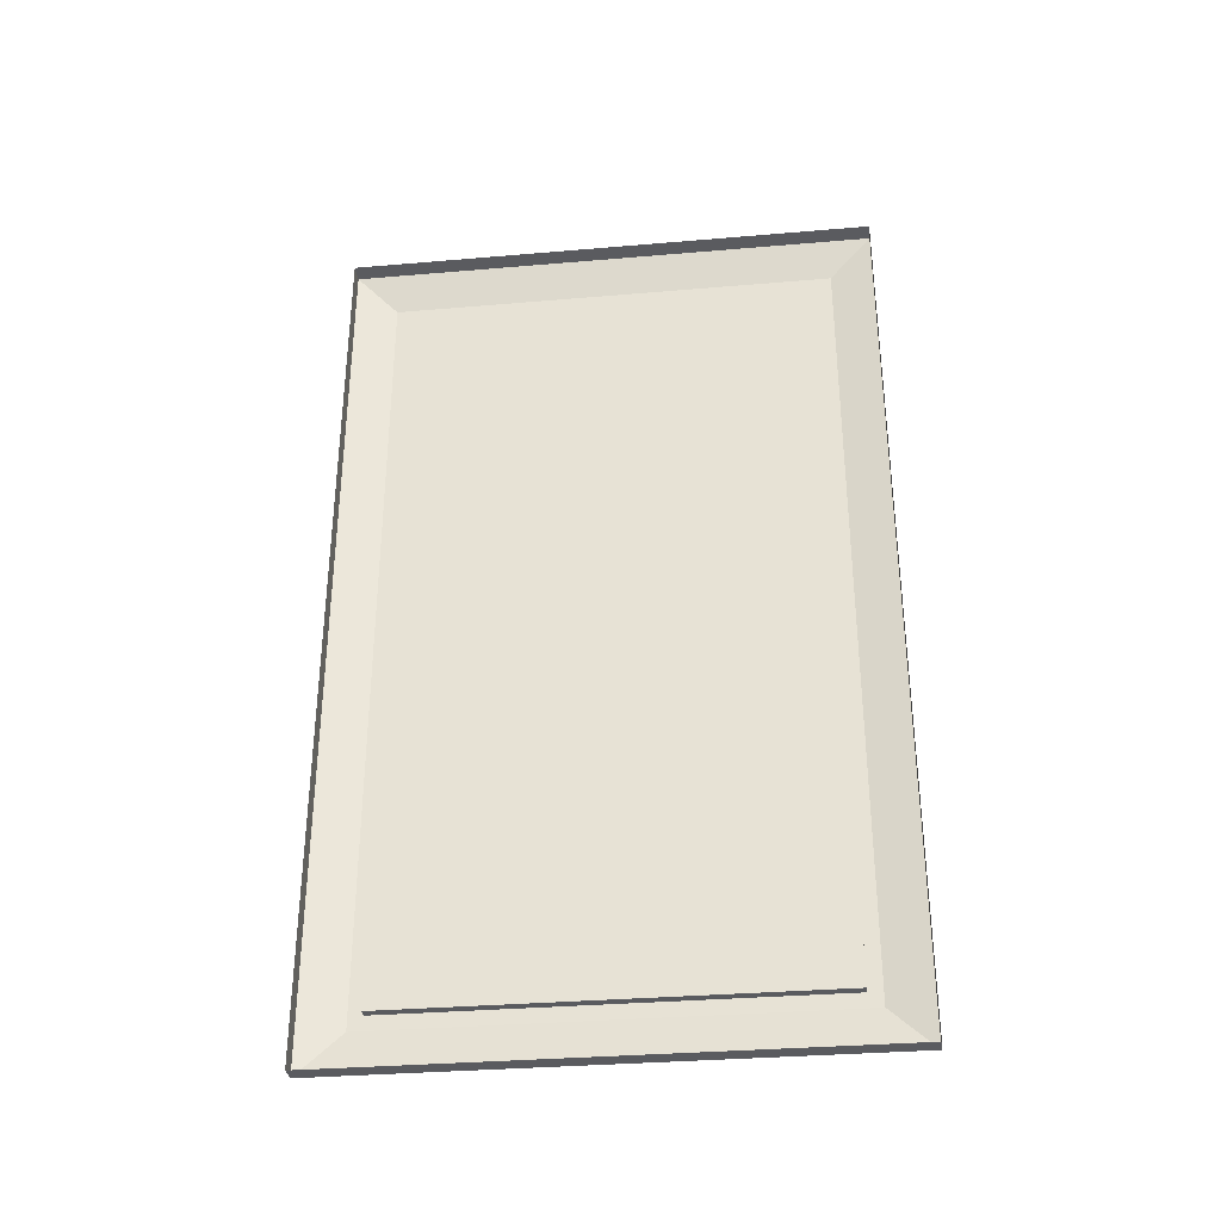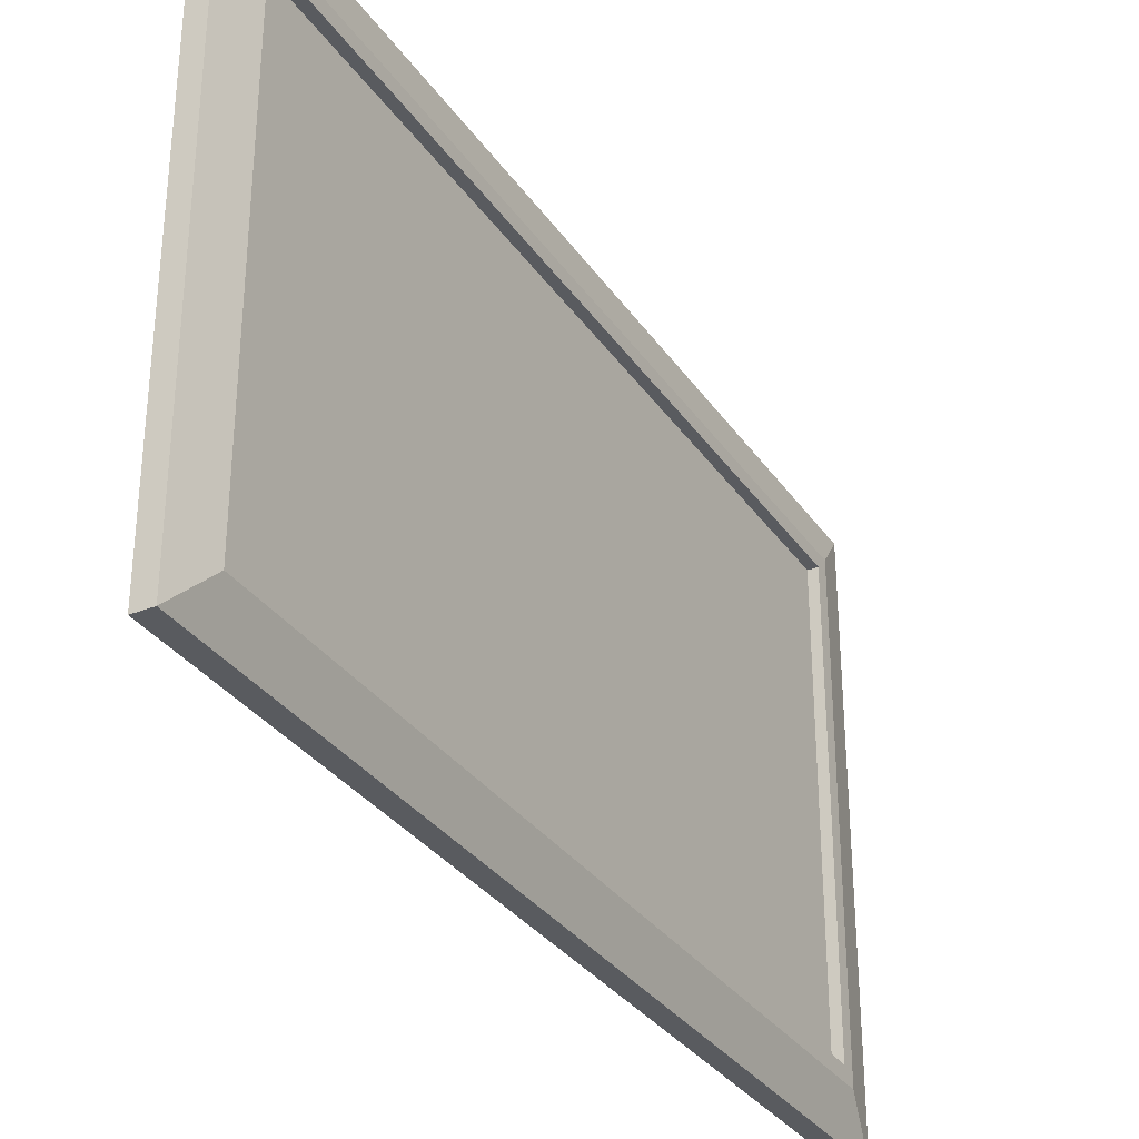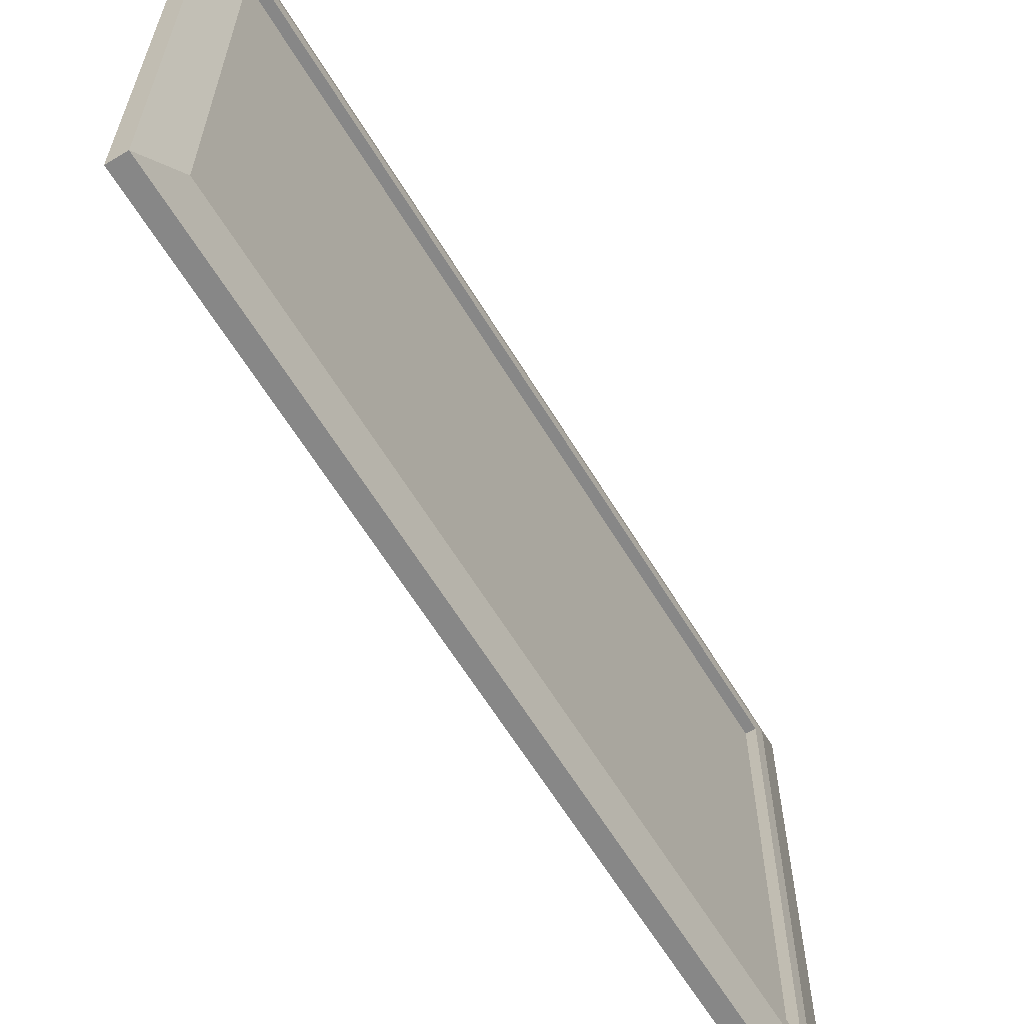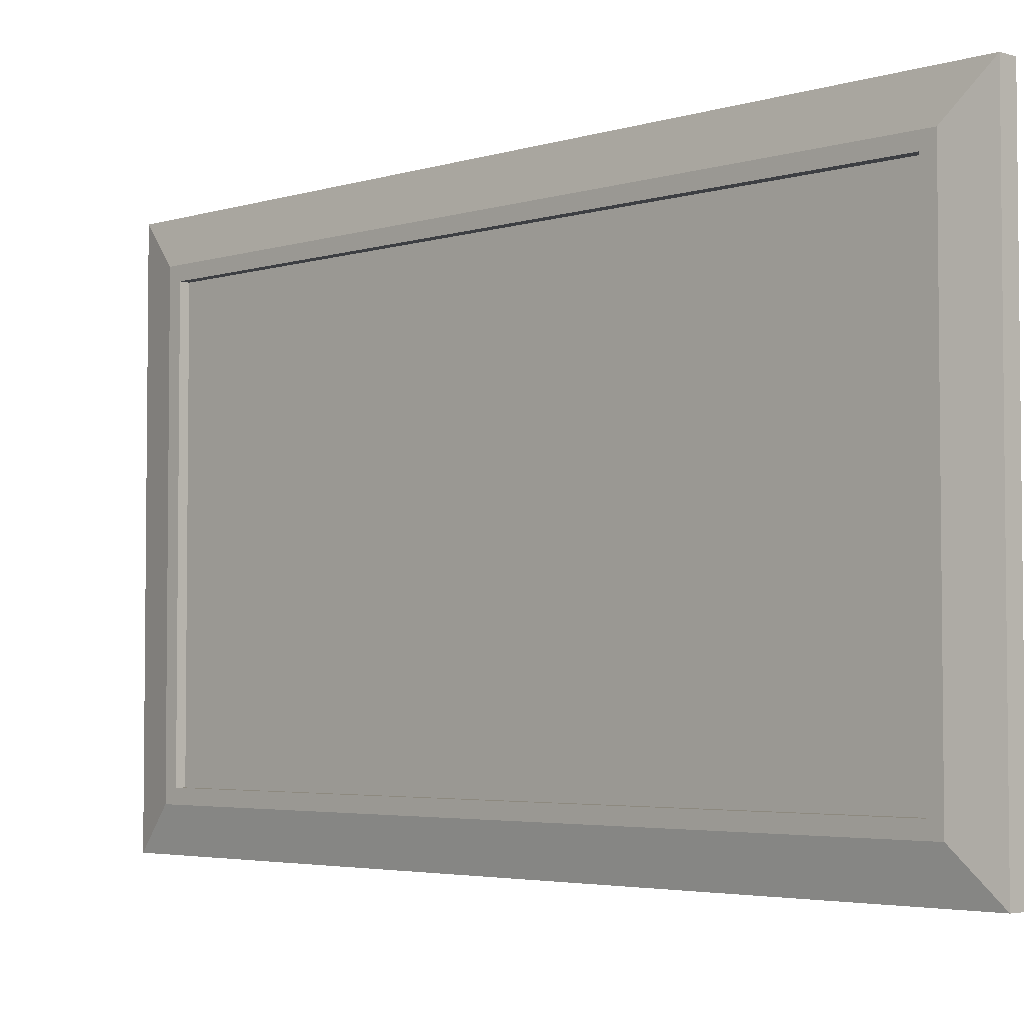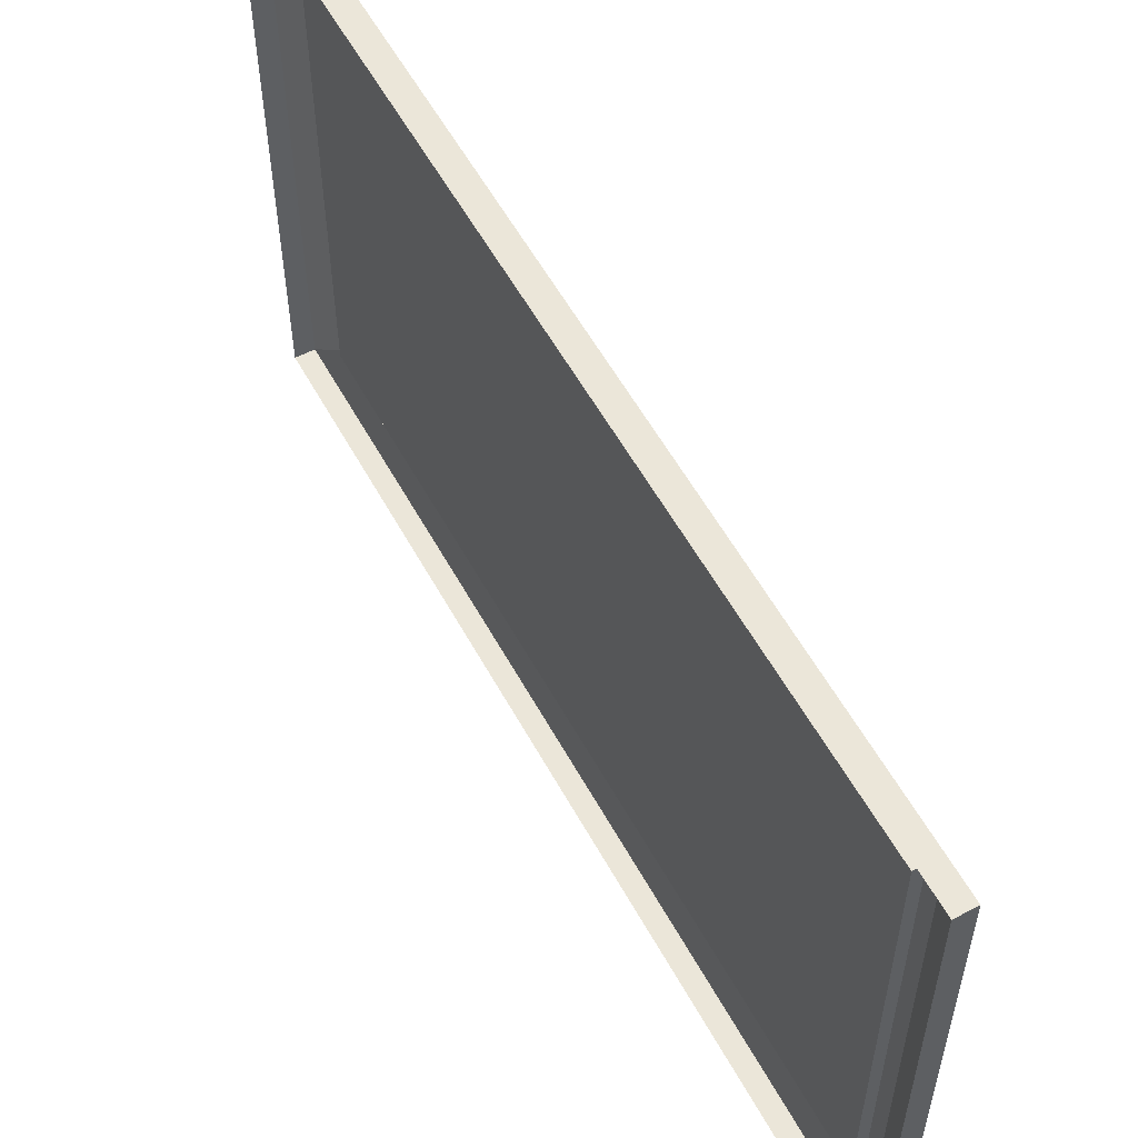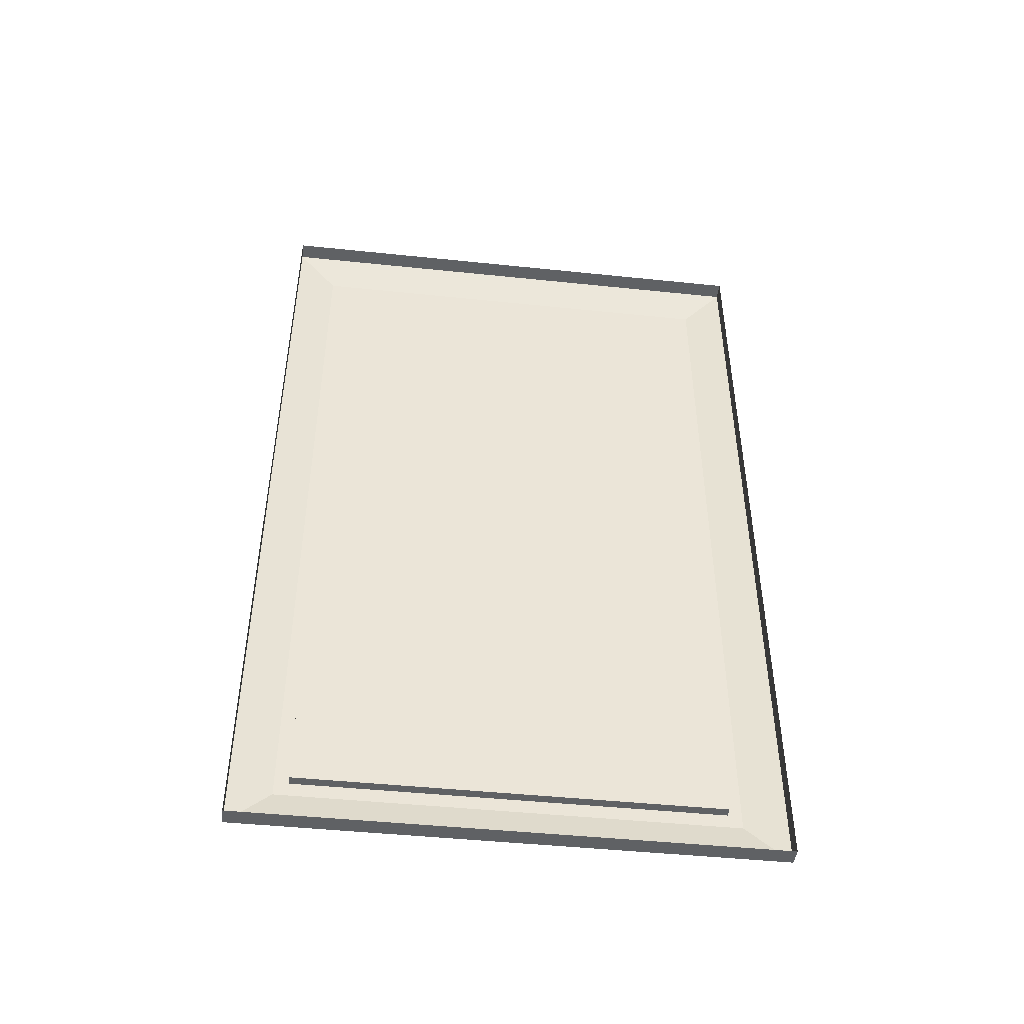
<metadata>
{"format":"obj","ext":"obj","renderer":"f3d","projection":"perspective","resolution":1024,"background":"white","views":[{"elev":-33.2,"azim":-83.3,"up":"+Z"},{"elev":-32.4,"azim":28.9,"up":"+Y"},{"elev":-62.3,"azim":31.1,"up":"+Y"},{"elev":-3.8,"azim":135.5,"up":"+Y"},{"elev":56.6,"azim":-28.4,"up":"+Y"},{"elev":-46.2,"azim":-96.8,"up":"+Z"}]}
</metadata>
<code>
o object_static_painting_lowPoly_Cube.001
v 0.04613 -1.19 -1.746
v 0.04613 -1.19 2.166
v -0.03304 1.19 2.166
v -0.03304 1.19 -1.746
v 0.04613 1.19 -1.746
v 0.04613 1.19 2.166
v -0.03304 -1.19 2.166
v -0.03304 -1.19 -1.746
v 0.04311 0.9401 -1.496
v 0.04311 0.9401 1.916
v 0.04311 -0.9401 -1.496
v 0.04311 -0.9401 1.916
v 0.08608 0.9401 1.916
v 0.08608 0.9401 -1.496
v 0.08608 -0.9401 1.916
v 0.08608 -0.9401 -1.496
v 0.08608 -1.002 -1.558
v 0.08608 -1.002 1.979
v 0.08608 1.002 1.979
v 0.08608 1.002 -1.558
f 11 9 10 12
f 15 16 11 12
f 16 14 9 11
f 13 15 12 10
f 20 5 6 19
f 1 2 7 8
f 5 1 8 4
f 14 13 10 9
f 2 6 3 7
f 18 19 6 2
f 17 20 14 16
f 17 16 15 18
f 6 5 4 3
f 1 17 18 2
f 1 5 20 17
f 15 13 19 18
f 14 20 19 13

</code>
